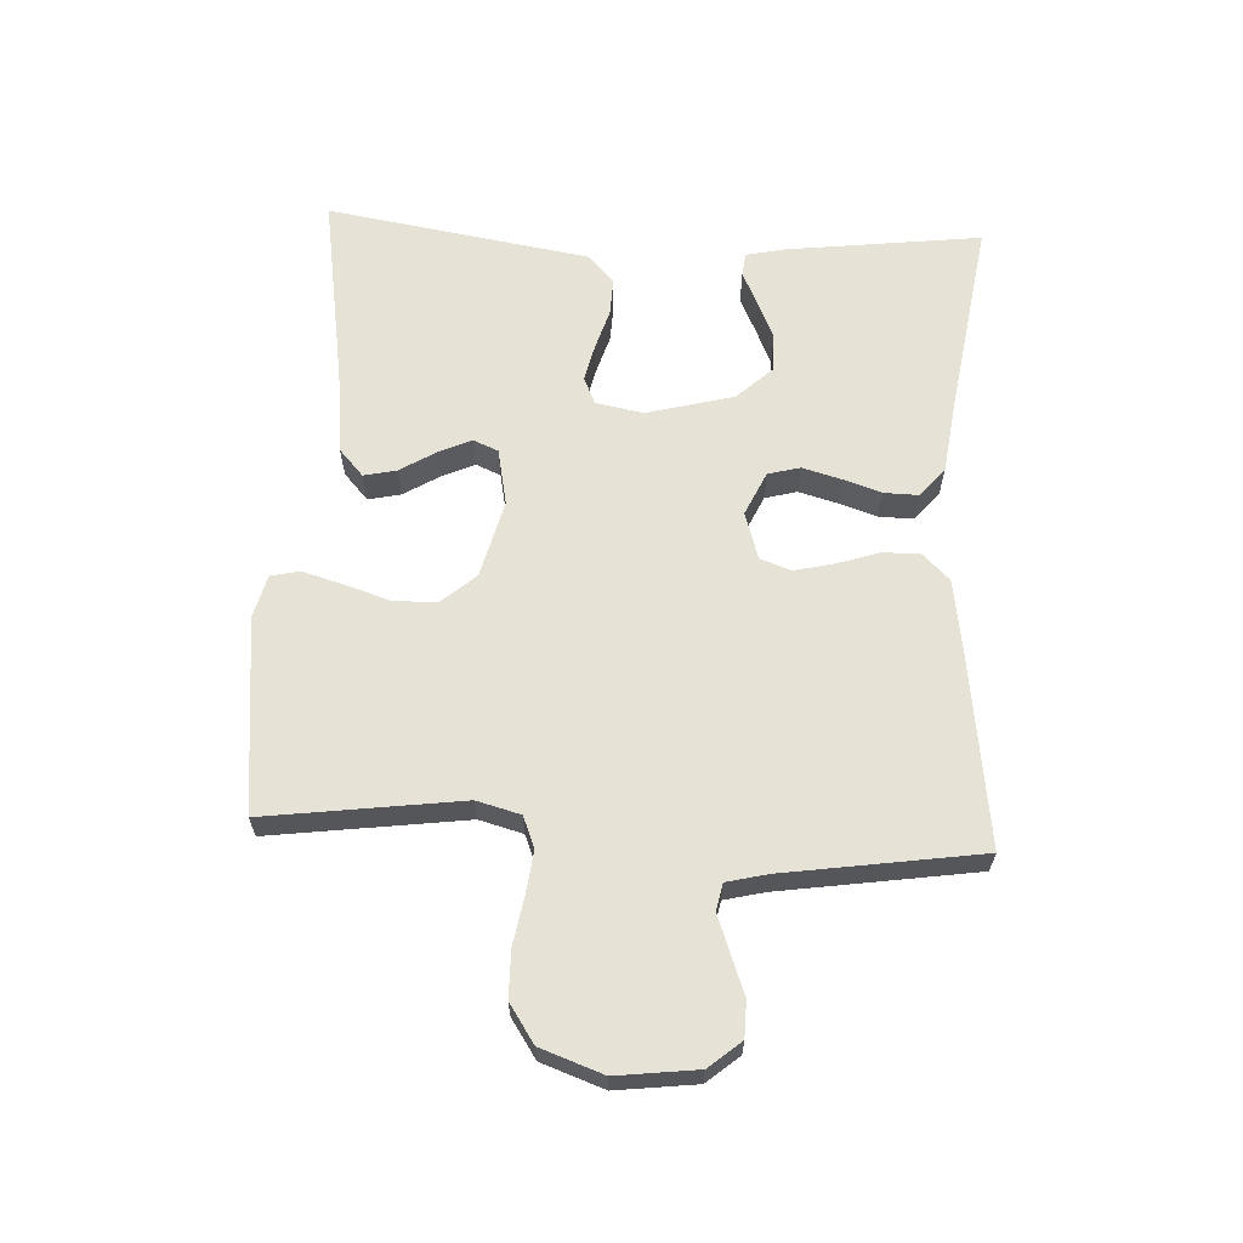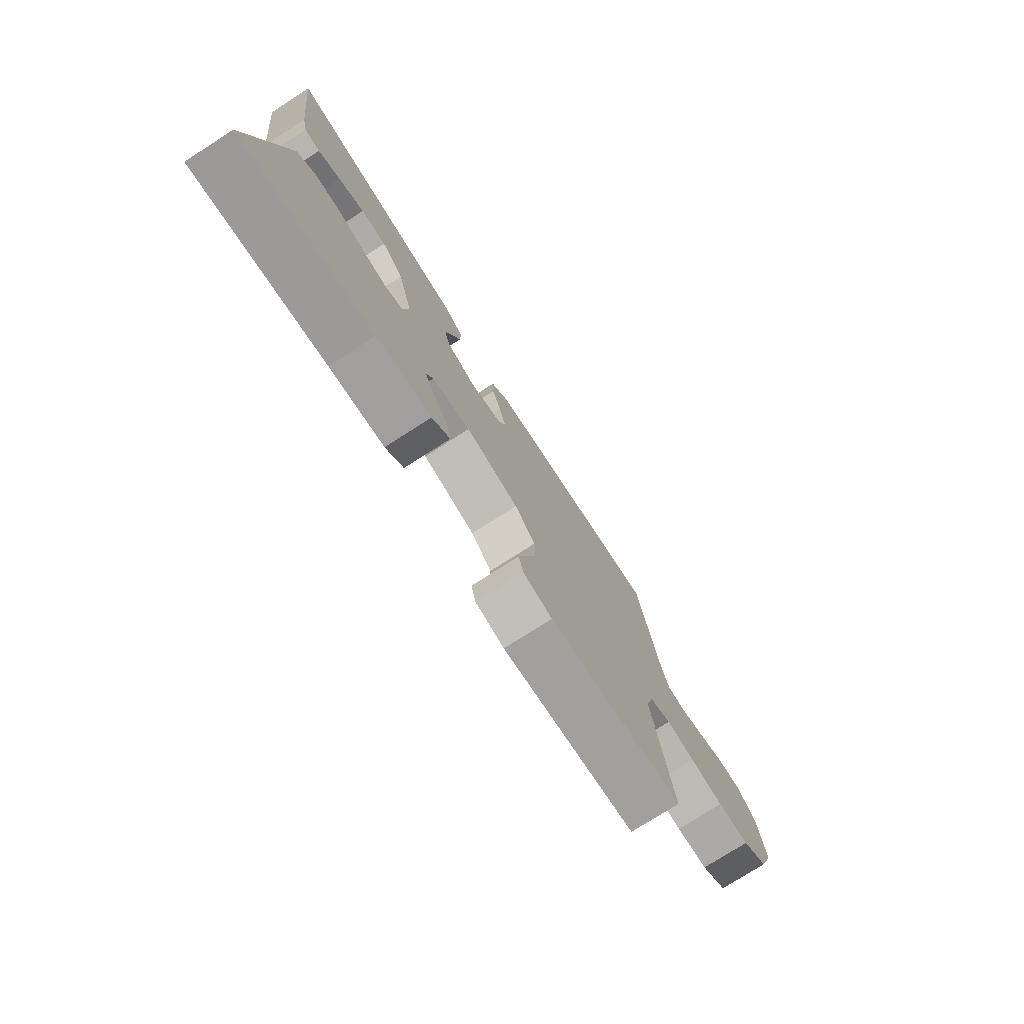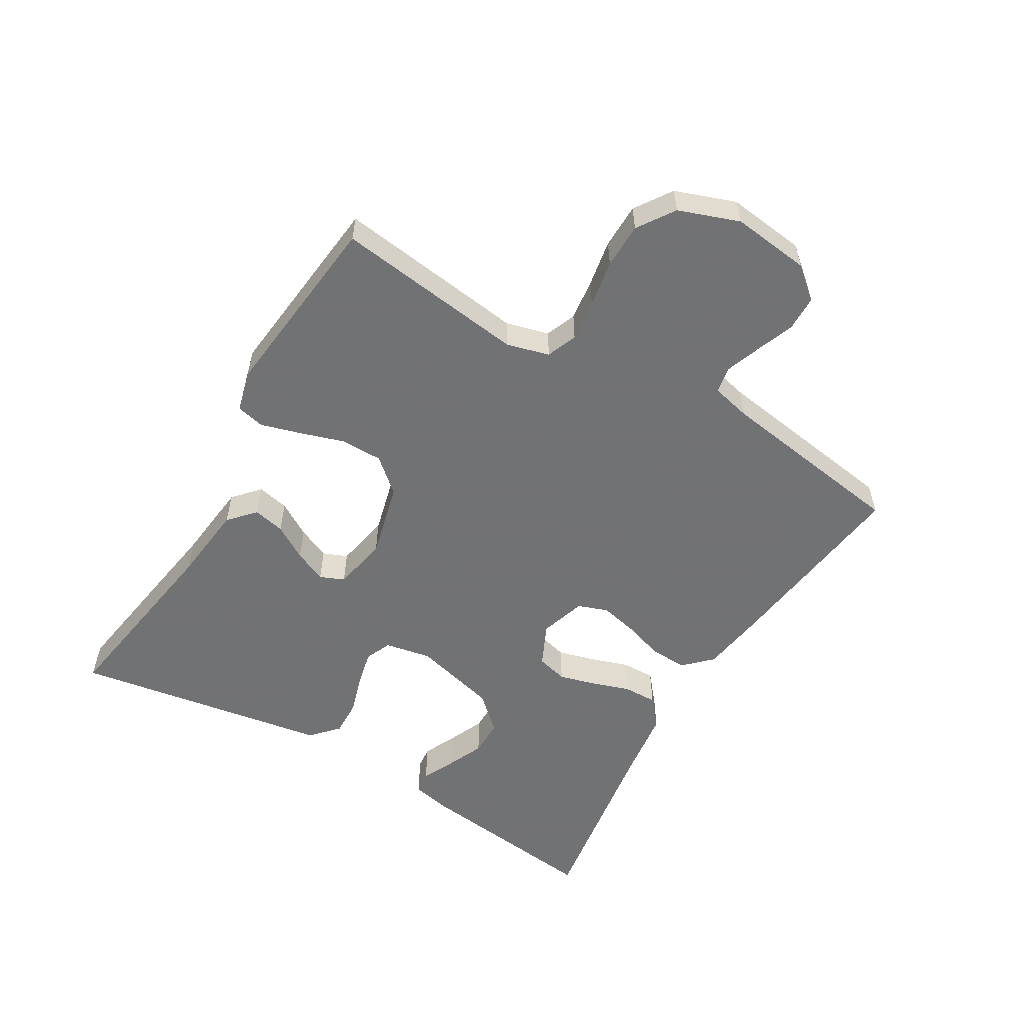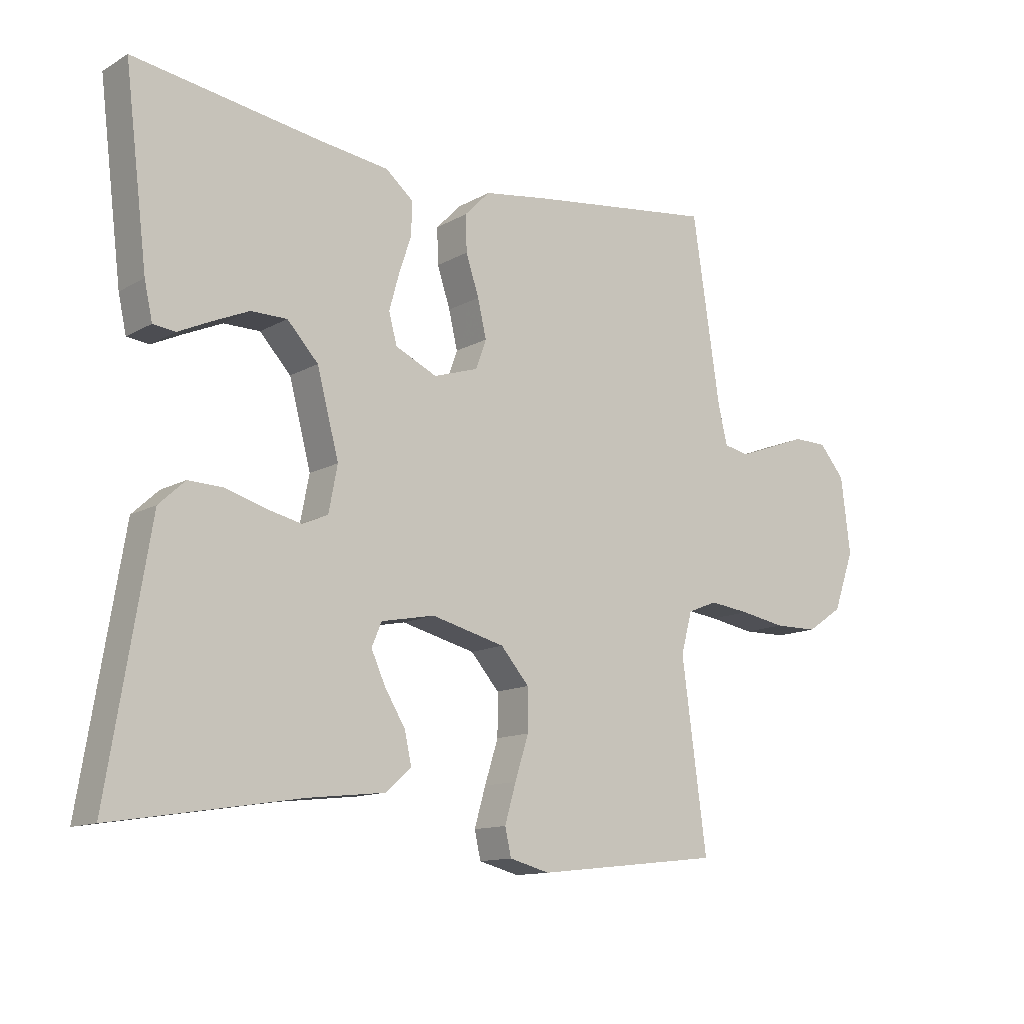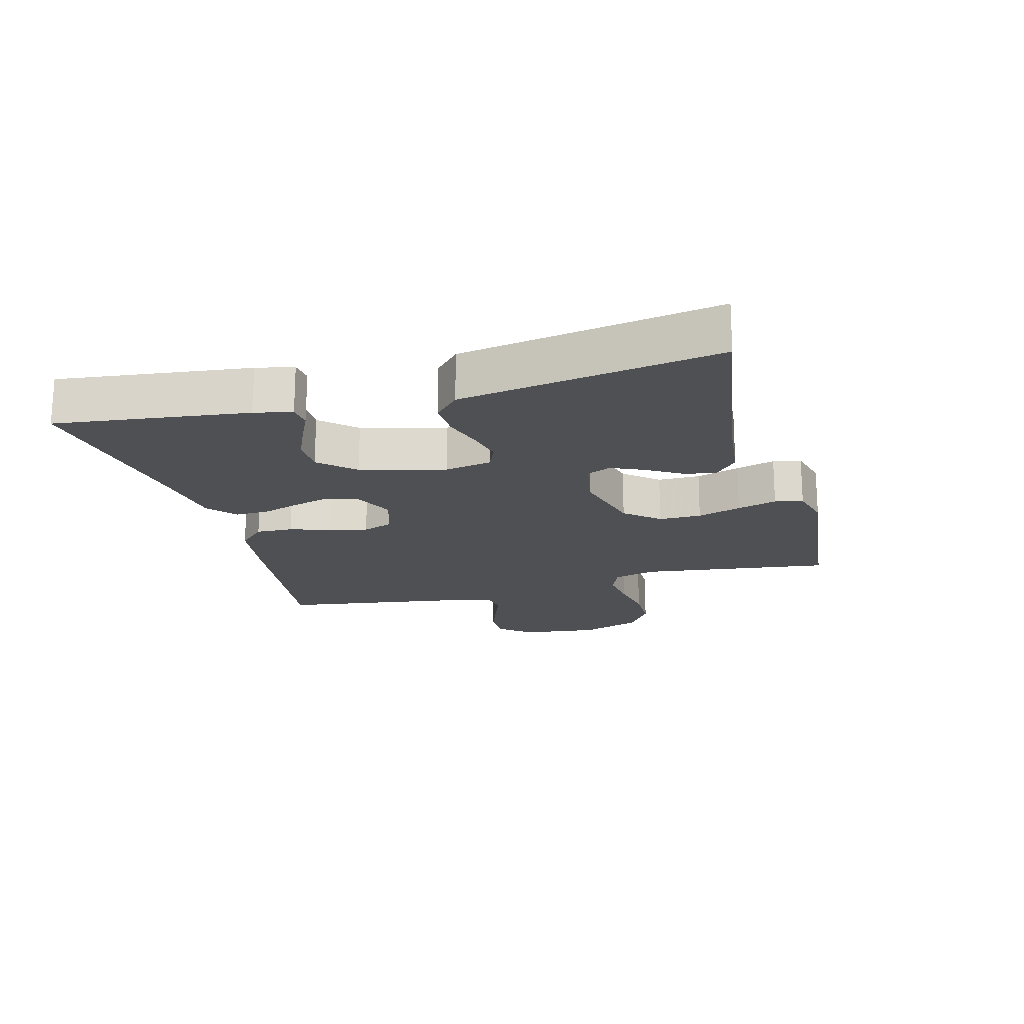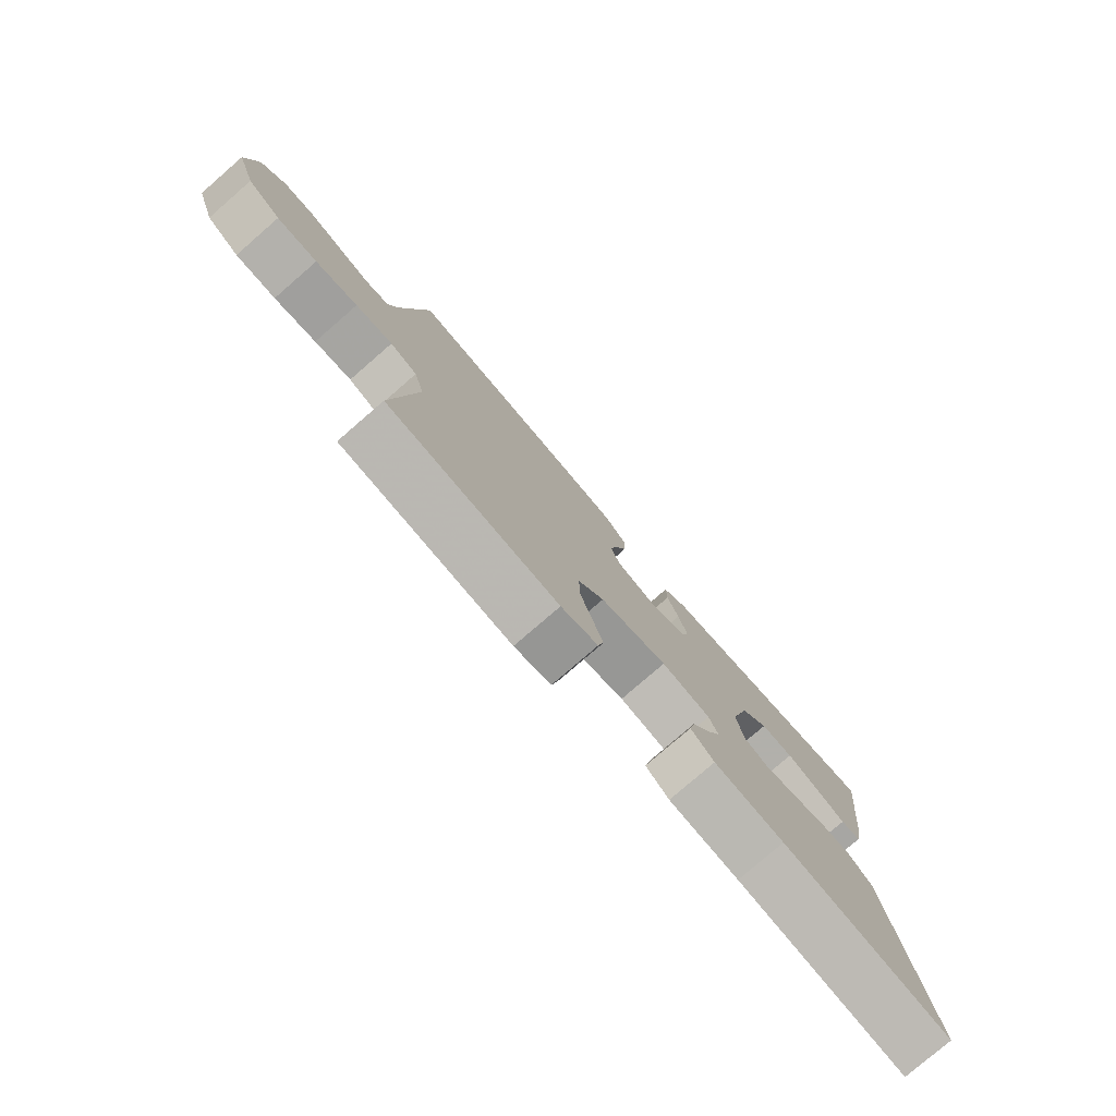
<metadata>
{"format":"obj","ext":"obj","renderer":"f3d","projection":"perspective","resolution":1024,"background":"white","views":[{"elev":63.4,"azim":-87.1,"up":"+Y"},{"elev":-76.6,"azim":122.6,"up":"+Z"},{"elev":-55.6,"azim":-120.5,"up":"+Y"},{"elev":-12.6,"azim":142.1,"up":"+Z"},{"elev":-18.7,"azim":105.2,"up":"+Y"},{"elev":-78.5,"azim":-49.1,"up":"+Z"}]}
</metadata>
<code>
v 0.5 0.07 -0.5
v 0.2 0.07 -0.452
v 0.076 0.07 -0.438
v 0.035 0.07 -0.401
v 0.046 0.07 -0.351
v 0.079 0.07 -0.297
v 0.102 0.07 -0.246
v 0.086 0.07 -0.208
v 0 0.07 -0.191
v -0.119 0.07 -0.221
v -0.165 0.07 -0.274
v -0.165 0.07 -0.341
v -0.143 0.07 -0.41
v -0.125 0.07 -0.472
v -0.135 0.07 -0.516
v -0.2 0.07 -0.533
v -0.5 0.07 -0.5
v -0.46 0.07 -0.2
v -0.478 0.07 -0.133
v -0.526 0.07 -0.114
v -0.591 0.07 -0.122
v -0.665 0.07 -0.135
v -0.736 0.07 -0.134
v -0.794 0.07 -0.095
v -0.828 0.07 0
v -0.813 0.07 0.123
v -0.772 0.07 0.172
v -0.717 0.07 0.173
v -0.656 0.07 0.15
v -0.601 0.07 0.13
v -0.56 0.07 0.138
v -0.545 0.07 0.2
v -0.5 0.07 0.5
v -0.2 0.07 0.461
v -0.093 0.07 0.445
v -0.052 0.07 0.403
v -0.054 0.07 0.345
v -0.075 0.07 0.281
v -0.089 0.07 0.221
v -0.072 0.07 0.174
v 0 0.07 0.151
v 0.067 0.07 0.182
v 0.08 0.07 0.231
v 0.064 0.07 0.289
v 0.044 0.07 0.349
v 0.043 0.07 0.402
v 0.087 0.07 0.439
v 0.2 0.07 0.454
v 0.5 0.07 0.5
v 0.463 0.07 0.2
v 0.45 0.07 0.141
v 0.414 0.07 0.137
v 0.363 0.07 0.161
v 0.304 0.07 0.187
v 0.246 0.07 0.187
v 0.196 0.07 0.133
v 0.161 0.07 0
v 0.175 0.07 -0.073
v 0.216 0.07 -0.091
v 0.273 0.07 -0.078
v 0.335 0.07 -0.059
v 0.392 0.07 -0.057
v 0.434 0.07 -0.096
v 0.451 0.07 -0.2
v 0.5 0 -0.5
v 0.2 0 -0.452
v 0.076 0 -0.438
v 0.035 0 -0.401
v 0.046 0 -0.351
v 0.079 0 -0.297
v 0.102 0 -0.246
v 0.086 0 -0.208
v 0 0 -0.191
v -0.119 0 -0.221
v -0.165 0 -0.274
v -0.165 0 -0.341
v -0.143 0 -0.41
v -0.125 0 -0.472
v -0.135 0 -0.516
v -0.2 0 -0.533
v -0.5 0 -0.5
v -0.46 0 -0.2
v -0.478 0 -0.133
v -0.526 0 -0.114
v -0.591 0 -0.122
v -0.665 0 -0.135
v -0.736 0 -0.134
v -0.794 0 -0.095
v -0.828 0 0
v -0.813 0 0.123
v -0.772 0 0.172
v -0.717 0 0.173
v -0.656 0 0.15
v -0.601 0 0.13
v -0.56 0 0.138
v -0.545 0 0.2
v -0.5 0 0.5
v -0.2 0 0.461
v -0.093 0 0.445
v -0.052 0 0.403
v -0.054 0 0.345
v -0.075 0 0.281
v -0.089 0 0.221
v -0.072 0 0.174
v 0 0 0.151
v 0.067 0 0.182
v 0.08 0 0.231
v 0.064 0 0.289
v 0.044 0 0.349
v 0.043 0 0.402
v 0.087 0 0.439
v 0.2 0 0.454
v 0.5 0 0.5
v 0.463 0 0.2
v 0.45 0 0.141
v 0.414 0 0.137
v 0.363 0 0.161
v 0.304 0 0.187
v 0.246 0 0.187
v 0.196 0 0.133
v 0.161 0 0
v 0.175 0 -0.073
v 0.216 0 -0.091
v 0.273 0 -0.078
v 0.335 0 -0.059
v 0.392 0 -0.057
v 0.434 0 -0.096
v 0.451 0 -0.2
f 64 1 2
f 63 64 2
f 62 63 2
f 61 62 2
f 60 61 2
f 4 5 6
f 3 4 6
f 2 3 6
f 60 2 6
f 59 60 6
f 51 52 53
f 50 51 53
f 49 50 53
f 48 49 53
f 48 53 54
f 48 54 55
f 47 48 55
f 46 47 55
f 45 46 55
f 44 45 55
f 36 37 38
f 35 36 38
f 34 35 38
f 33 34 38
f 32 33 38
f 31 32 38 39
f 30 31 39 40
f 27 28 29
f 26 27 29
f 25 26 29
f 24 25 29
f 23 24 29
f 22 23 29
f 21 22 29
f 20 21 29 30
f 30 40 41
f 20 30 41
f 19 20 41
f 16 17 18
f 15 16 18
f 14 15 18
f 13 14 18
f 12 13 18
f 11 12 18 19
f 59 6 7
f 58 59 7 8
f 43 44 55 56
f 42 43 56 57
f 19 41 42
f 11 19 42
f 10 11 42
f 42 57 58
f 10 42 58
f 9 10 58
f 8 9 58
f 66 65 128
f 66 128 127
f 66 127 126
f 66 126 125
f 66 125 124
f 70 69 68
f 70 68 67
f 70 67 66
f 70 66 124
f 70 124 123
f 117 116 115
f 117 115 114
f 117 114 113
f 117 113 112
f 118 117 112
f 119 118 112
f 119 112 111
f 119 111 110
f 119 110 109
f 119 109 108
f 102 101 100
f 102 100 99
f 102 99 98
f 102 98 97
f 102 97 96
f 103 102 96 95
f 104 103 95 94
f 93 92 91
f 93 91 90
f 93 90 89
f 93 89 88
f 93 88 87
f 93 87 86
f 93 86 85
f 94 93 85 84
f 105 104 94
f 105 94 84
f 105 84 83
f 82 81 80
f 82 80 79
f 82 79 78
f 82 78 77
f 82 77 76
f 83 82 76 75
f 71 70 123
f 72 71 123 122
f 120 119 108 107
f 121 120 107 106
f 106 105 83
f 106 83 75
f 106 75 74
f 122 121 106
f 122 106 74
f 122 74 73
f 122 73 72
f 1 65 66 2
f 2 66 67 3
f 3 67 68 4
f 4 68 69 5
f 5 69 70 6
f 6 70 71 7
f 7 71 72 8
f 8 72 73 9
f 9 73 74 10
f 10 74 75 11
f 11 75 76 12
f 12 76 77 13
f 13 77 78 14
f 14 78 79 15
f 15 79 80 16
f 16 80 81 17
f 17 81 82 18
f 18 82 83 19
f 19 83 84 20
f 20 84 85 21
f 21 85 86 22
f 22 86 87 23
f 23 87 88 24
f 24 88 89 25
f 25 89 90 26
f 26 90 91 27
f 27 91 92 28
f 28 92 93 29
f 29 93 94 30
f 30 94 95 31
f 31 95 96 32
f 32 96 97 33
f 33 97 98 34
f 34 98 99 35
f 35 99 100 36
f 36 100 101 37
f 37 101 102 38
f 38 102 103 39
f 39 103 104 40
f 40 104 105 41
f 41 105 106 42
f 42 106 107 43
f 43 107 108 44
f 44 108 109 45
f 45 109 110 46
f 46 110 111 47
f 47 111 112 48
f 48 112 113 49
f 49 113 114 50
f 50 114 115 51
f 51 115 116 52
f 52 116 117 53
f 53 117 118 54
f 54 118 119 55
f 55 119 120 56
f 56 120 121 57
f 57 121 122 58
f 58 122 123 59
f 59 123 124 60
f 60 124 125 61
f 61 125 126 62
f 62 126 127 63
f 63 127 128 64
f 64 128 65 1

</code>
